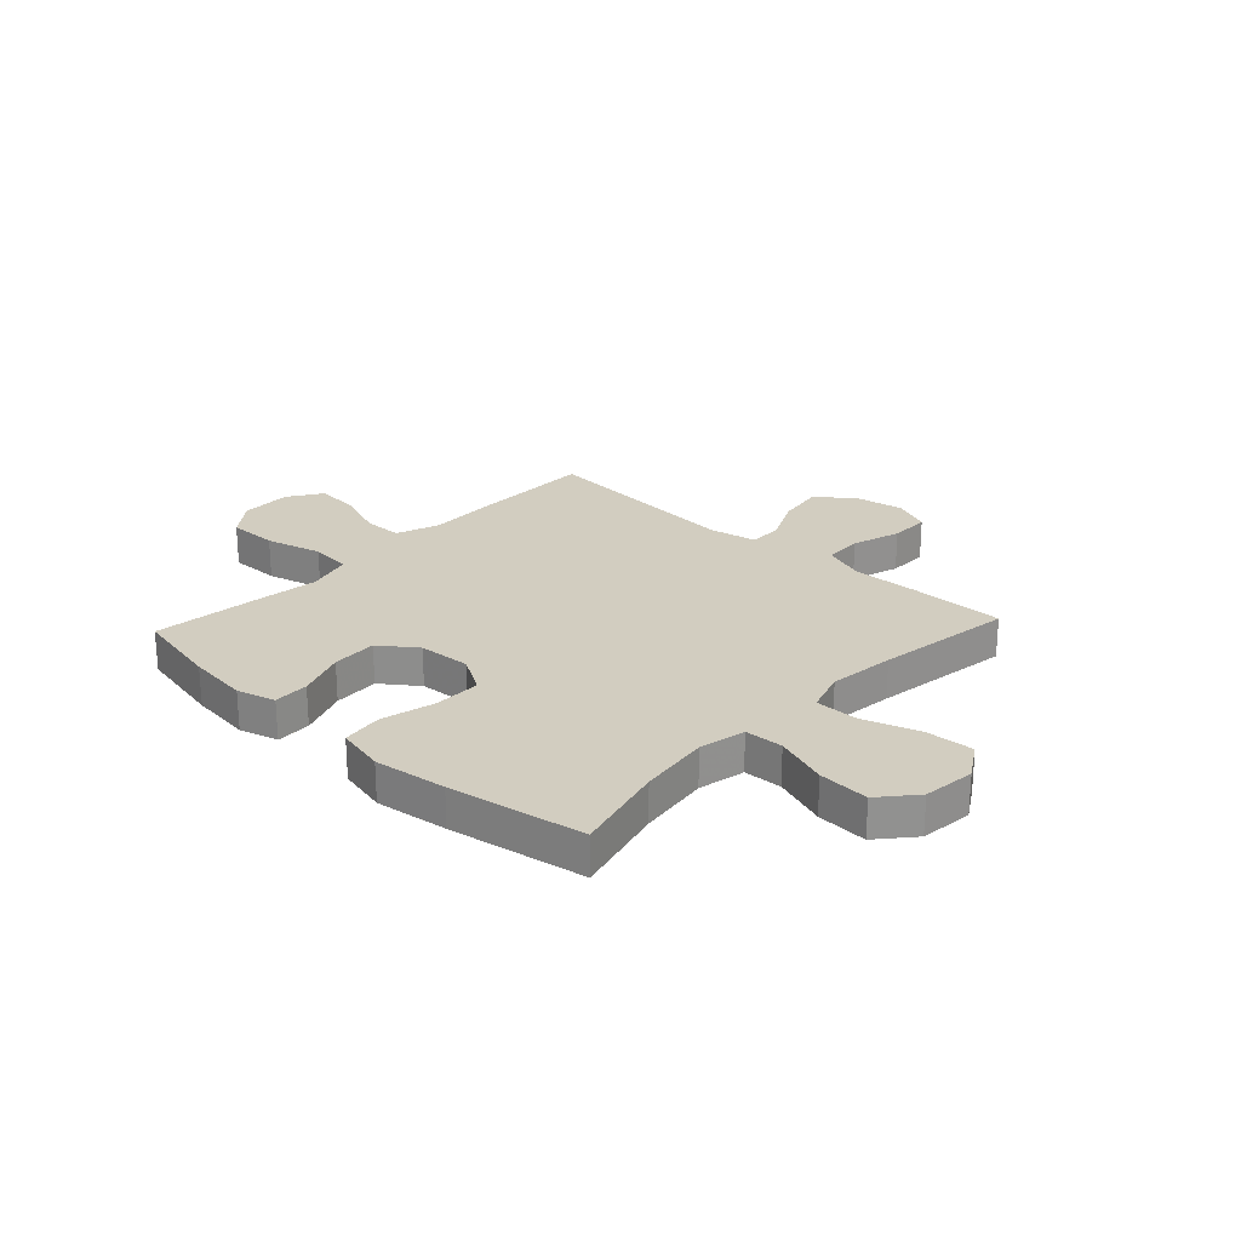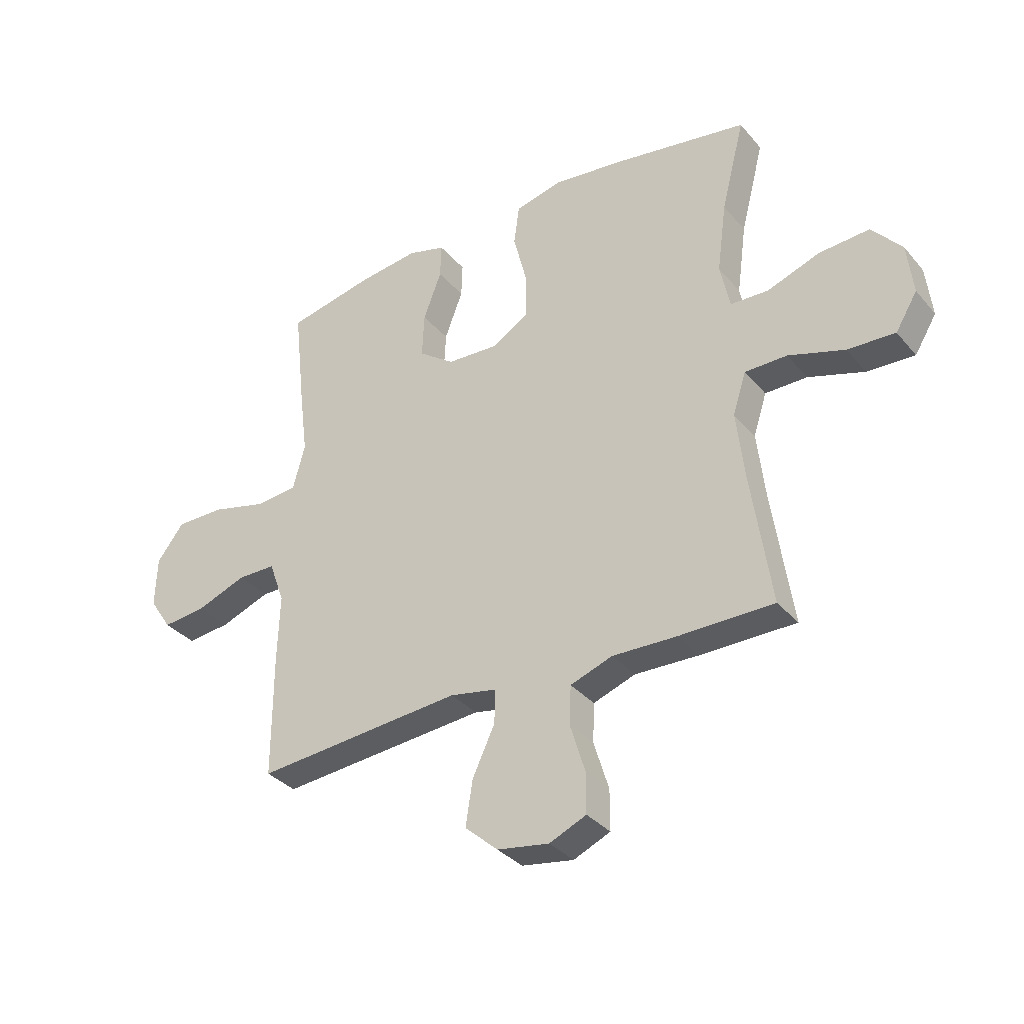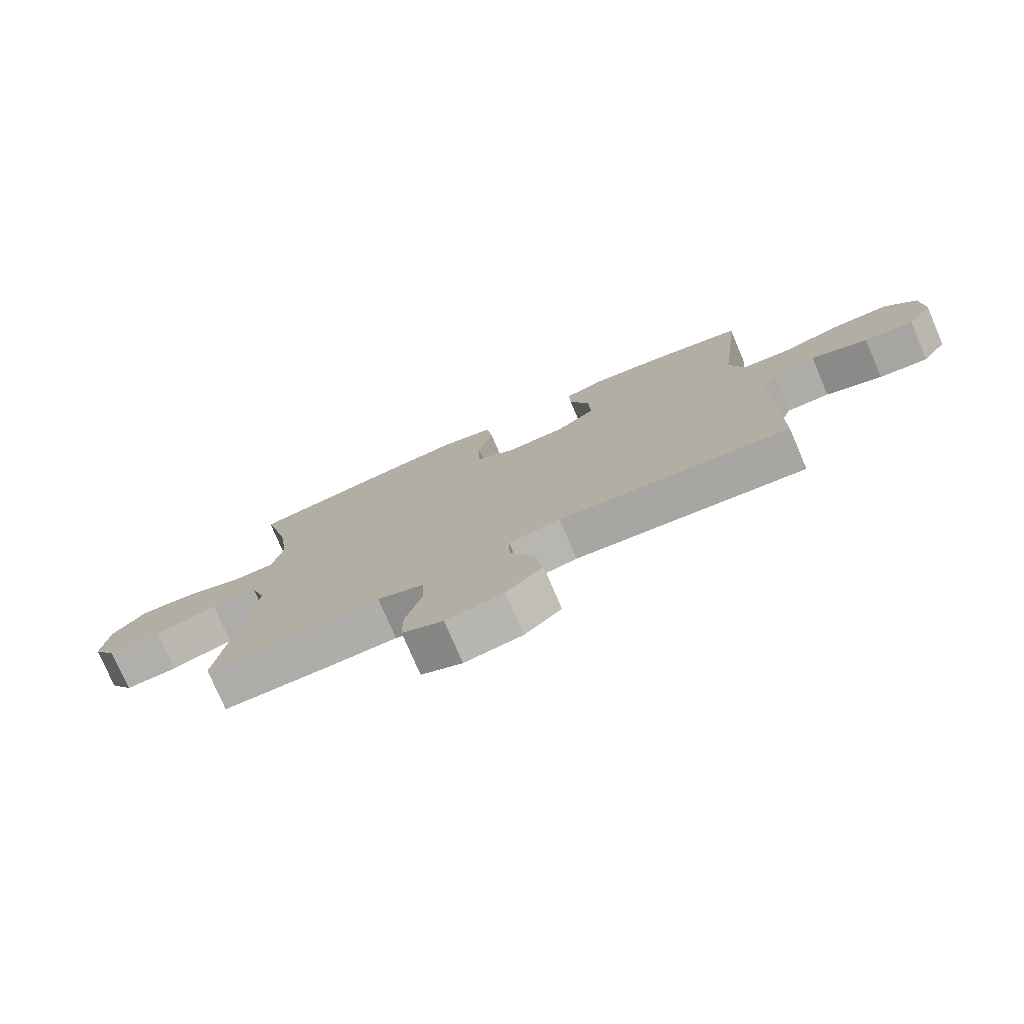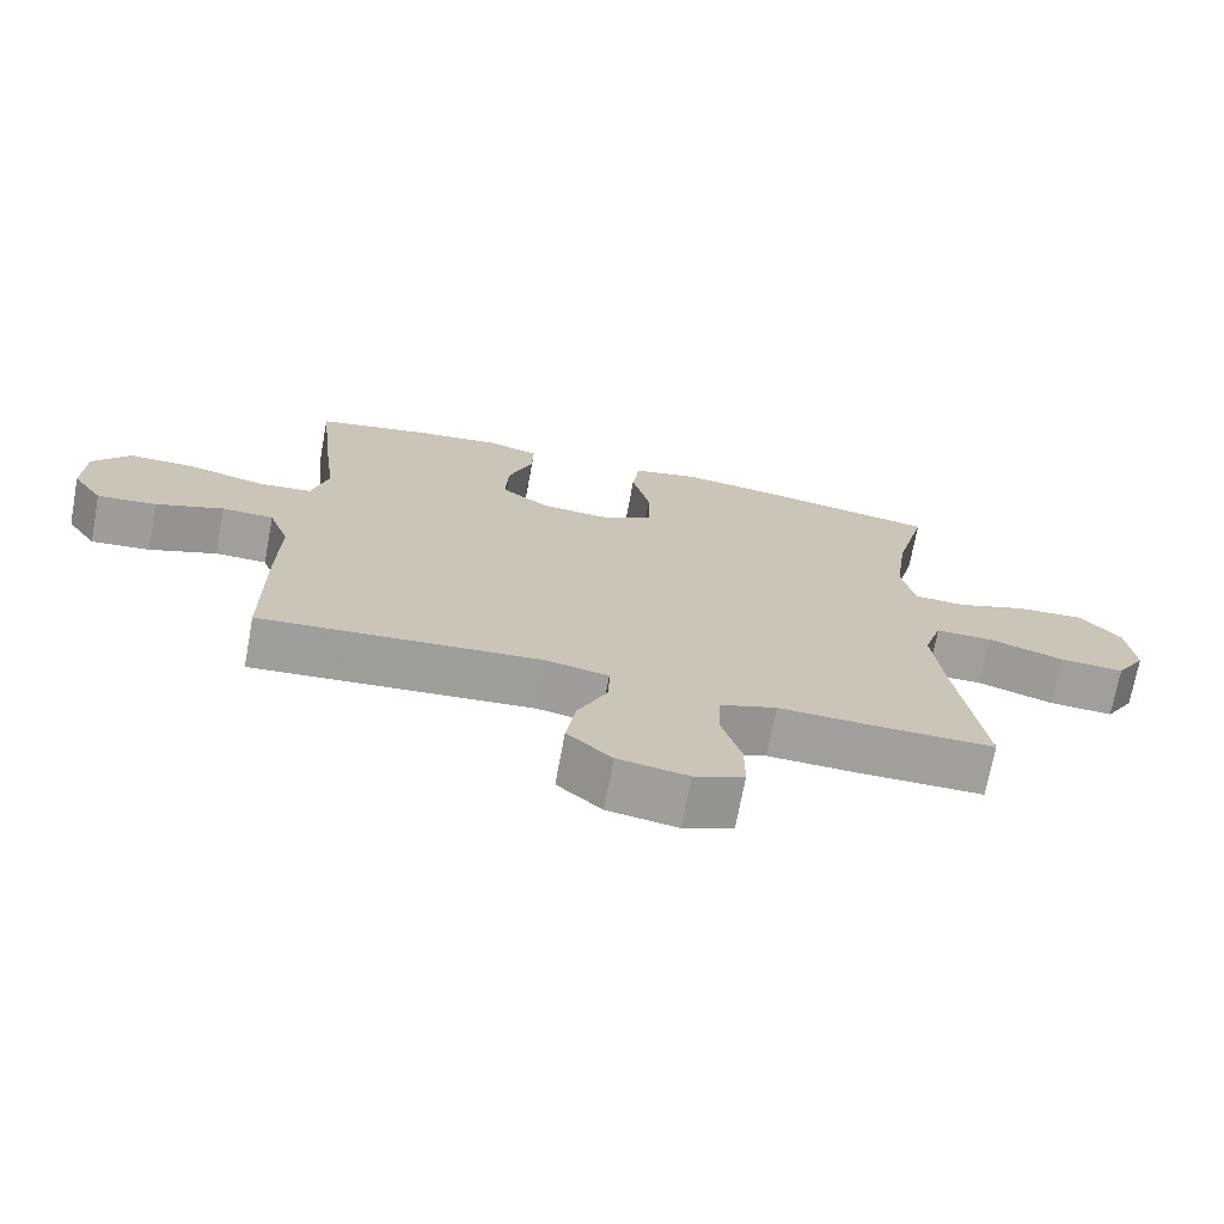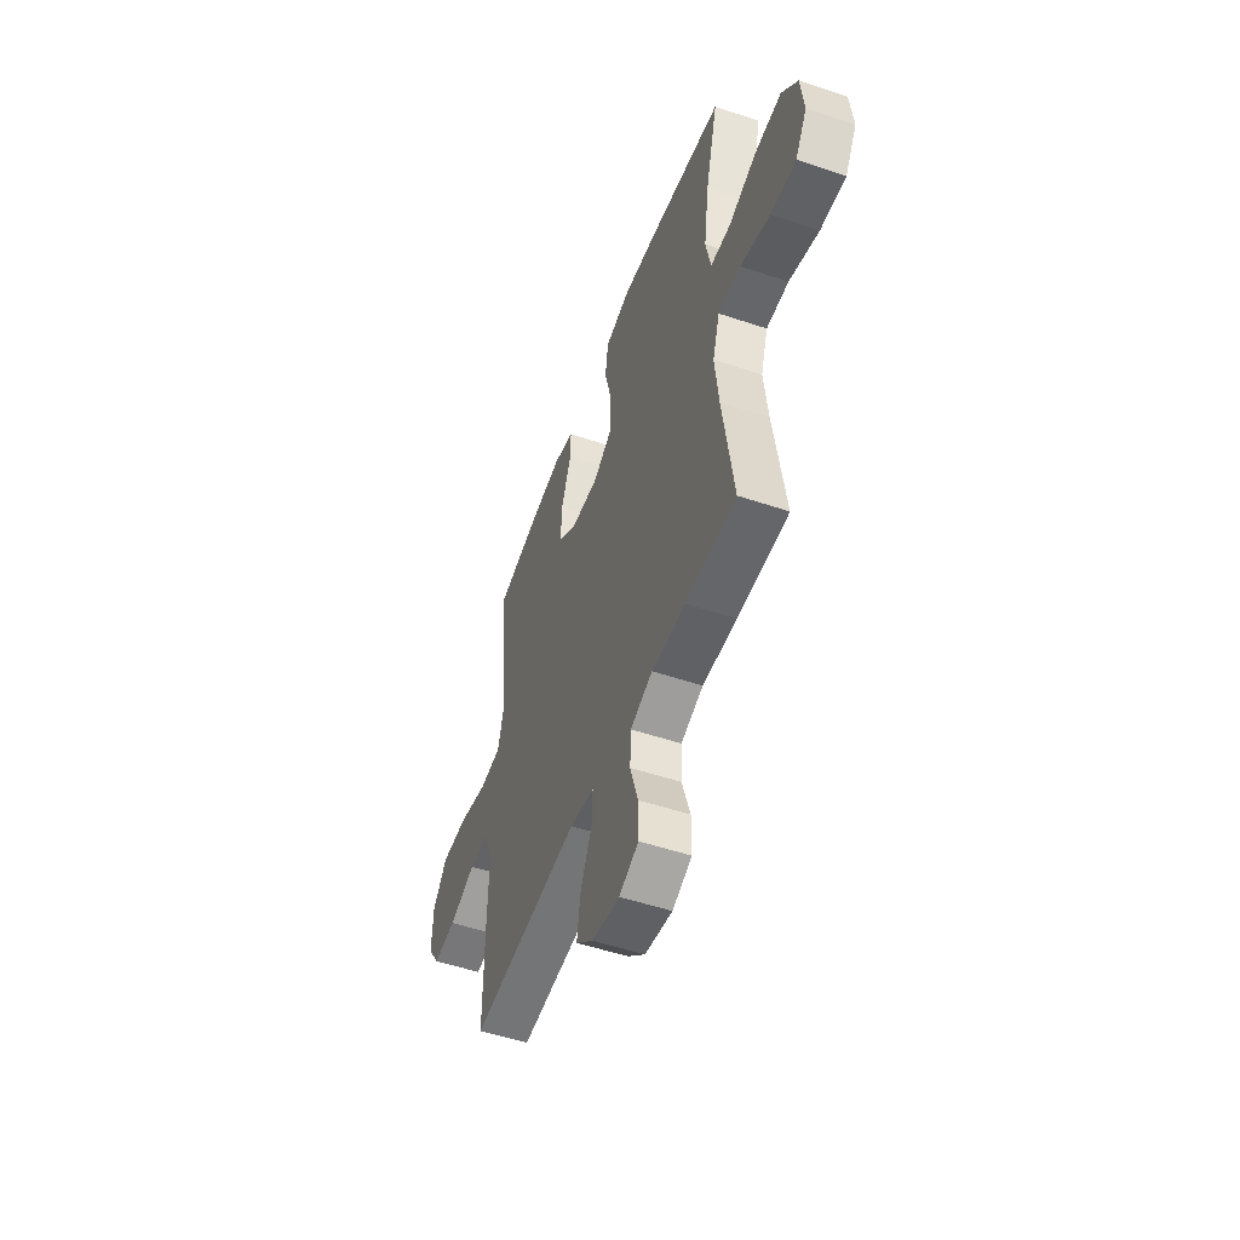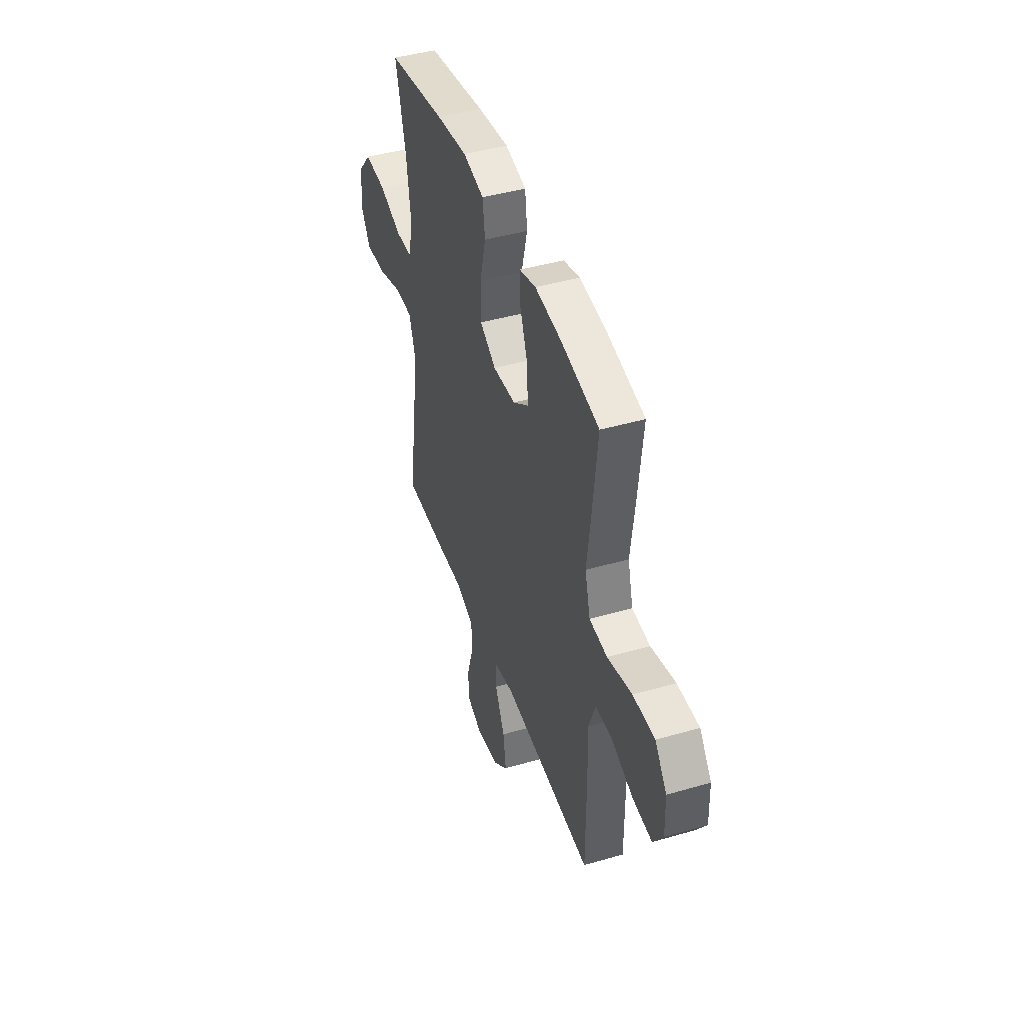
<metadata>
{"format":"obj","ext":"obj","renderer":"f3d","projection":"perspective","resolution":1024,"background":"white","views":[{"elev":24.5,"azim":42.9,"up":"+Y"},{"elev":-34.2,"azim":34.0,"up":"+Z"},{"elev":-76.8,"azim":-156.8,"up":"+Z"},{"elev":-71.2,"azim":-10.5,"up":"+Z"},{"elev":-51.8,"azim":70.0,"up":"+Z"},{"elev":44.0,"azim":-108.8,"up":"+Z"}]}
</metadata>
<code>
v 0.5 0.07 -0.5
v 0.322 0.07 -0.5
v 0.202 0.07 -0.496
v 0.123 0.07 -0.524
v 0.12 0.07 -0.596
v 0.148 0.07 -0.687
v 0.148 0.07 -0.762
v 0.079 0.07 -0.792
v -0.018 0.07 -0.776
v -0.08 0.07 -0.721
v -0.067 0.07 -0.637
v -0.025 0.07 -0.548
v -0.024 0.07 -0.485
v -0.111 0.07 -0.468
v -0.5 0.07 -0.5
v -0.5 0.07 -0.268
v -0.496 0.07 -0.143
v -0.525 0.07 -0.063
v -0.597 0.07 -0.062
v -0.691 0.07 -0.097
v -0.773 0.07 -0.105
v -0.815 0.07 -0.042
v -0.812 0.07 0.053
v -0.761 0.07 0.119
v -0.668 0.07 0.118
v -0.563 0.07 0.091
v -0.486 0.07 0.098
v -0.463 0.07 0.183
v -0.479 0.07 0.31
v -0.5 0.07 0.5
v -0.338 0.07 0.534
v -0.224 0.07 0.548
v -0.153 0.07 0.528
v -0.155 0.07 0.463
v -0.189 0.07 0.373
v -0.193 0.07 0.289
v -0.126 0.07 0.24
v -0.029 0.07 0.234
v 0.04 0.07 0.276
v 0.04 0.07 0.363
v 0.015 0.07 0.463
v 0.025 0.07 0.538
v 0.115 0.07 0.559
v 0.249 0.07 0.542
v 0.5 0.07 0.5
v 0.456 0.07 0.328
v 0.438 0.07 0.196
v 0.456 0.07 0.11
v 0.527 0.07 0.107
v 0.626 0.07 0.142
v 0.72 0.07 0.148
v 0.776 0.07 0.083
v 0.787 0.07 -0.014
v 0.746 0.07 -0.081
v 0.657 0.07 -0.076
v 0.552 0.07 -0.042
v 0.473 0.07 -0.042
v 0.448 0.07 -0.12
v 0.462 0.07 -0.243
v 0.5 0 -0.5
v 0.322 0 -0.5
v 0.202 0 -0.496
v 0.123 0 -0.524
v 0.12 0 -0.596
v 0.148 0 -0.687
v 0.148 0 -0.762
v 0.079 0 -0.792
v -0.018 0 -0.776
v -0.08 0 -0.721
v -0.067 0 -0.637
v -0.025 0 -0.548
v -0.024 0 -0.485
v -0.111 0 -0.468
v -0.5 0 -0.5
v -0.5 0 -0.268
v -0.496 0 -0.143
v -0.525 0 -0.063
v -0.597 0 -0.062
v -0.691 0 -0.097
v -0.773 0 -0.105
v -0.815 0 -0.042
v -0.812 0 0.053
v -0.761 0 0.119
v -0.668 0 0.118
v -0.563 0 0.091
v -0.486 0 0.098
v -0.463 0 0.183
v -0.479 0 0.31
v -0.5 0 0.5
v -0.338 0 0.534
v -0.224 0 0.548
v -0.153 0 0.528
v -0.155 0 0.463
v -0.189 0 0.373
v -0.193 0 0.289
v -0.126 0 0.24
v -0.029 0 0.234
v 0.04 0 0.276
v 0.04 0 0.363
v 0.015 0 0.463
v 0.025 0 0.538
v 0.115 0 0.559
v 0.249 0 0.542
v 0.5 0 0.5
v 0.456 0 0.328
v 0.438 0 0.196
v 0.456 0 0.11
v 0.527 0 0.107
v 0.626 0 0.142
v 0.72 0 0.148
v 0.776 0 0.083
v 0.787 0 -0.014
v 0.746 0 -0.081
v 0.657 0 -0.076
v 0.552 0 -0.042
v 0.473 0 -0.042
v 0.448 0 -0.12
v 0.462 0 -0.243
f 54 55 56
f 53 54 56
f 52 53 56
f 51 52 56
f 50 51 56
f 49 50 56
f 48 49 56 57
f 47 48 57 58
f 44 45 46
f 43 44 46
f 42 43 46
f 41 42 46
f 40 41 46
f 39 40 46 47
f 38 39 47 58
f 33 34 35
f 32 33 35
f 31 32 35
f 30 31 35
f 29 30 35
f 28 29 35
f 27 28 35 36
f 24 25 26
f 23 24 26
f 22 23 26
f 21 22 26
f 20 21 26
f 19 20 26
f 18 19 26 27
f 27 36 37
f 18 27 37
f 17 18 37
f 38 58 59
f 37 38 59
f 17 37 59
f 16 17 59
f 15 16 59
f 14 15 59
f 10 11 12
f 9 10 12
f 8 9 12
f 7 8 12
f 6 7 12
f 5 6 12
f 1 2 3
f 59 1 3
f 14 59 3
f 13 14 3
f 4 5 12 13
f 3 4 13
f 115 114 113
f 115 113 112
f 115 112 111
f 115 111 110
f 115 110 109
f 115 109 108
f 116 115 108 107
f 117 116 107 106
f 105 104 103
f 105 103 102
f 105 102 101
f 105 101 100
f 105 100 99
f 106 105 99 98
f 117 106 98 97
f 94 93 92
f 94 92 91
f 94 91 90
f 94 90 89
f 94 89 88
f 94 88 87
f 95 94 87 86
f 85 84 83
f 85 83 82
f 85 82 81
f 85 81 80
f 85 80 79
f 85 79 78
f 86 85 78 77
f 96 95 86
f 96 86 77
f 96 77 76
f 118 117 97
f 118 97 96
f 118 96 76
f 118 76 75
f 118 75 74
f 118 74 73
f 71 70 69
f 71 69 68
f 71 68 67
f 71 67 66
f 71 66 65
f 71 65 64
f 62 61 60
f 62 60 118
f 62 118 73
f 62 73 72
f 72 71 64 63
f 72 63 62
f 1 60 61 2
f 2 61 62 3
f 3 62 63 4
f 4 63 64 5
f 5 64 65 6
f 6 65 66 7
f 7 66 67 8
f 8 67 68 9
f 9 68 69 10
f 10 69 70 11
f 11 70 71 12
f 12 71 72 13
f 13 72 73 14
f 14 73 74 15
f 15 74 75 16
f 16 75 76 17
f 17 76 77 18
f 18 77 78 19
f 19 78 79 20
f 20 79 80 21
f 21 80 81 22
f 22 81 82 23
f 23 82 83 24
f 24 83 84 25
f 25 84 85 26
f 26 85 86 27
f 27 86 87 28
f 28 87 88 29
f 29 88 89 30
f 30 89 90 31
f 31 90 91 32
f 32 91 92 33
f 33 92 93 34
f 34 93 94 35
f 35 94 95 36
f 36 95 96 37
f 37 96 97 38
f 38 97 98 39
f 39 98 99 40
f 40 99 100 41
f 41 100 101 42
f 42 101 102 43
f 43 102 103 44
f 44 103 104 45
f 45 104 105 46
f 46 105 106 47
f 47 106 107 48
f 48 107 108 49
f 49 108 109 50
f 50 109 110 51
f 51 110 111 52
f 52 111 112 53
f 53 112 113 54
f 54 113 114 55
f 55 114 115 56
f 56 115 116 57
f 57 116 117 58
f 58 117 118 59
f 59 118 60 1

</code>
